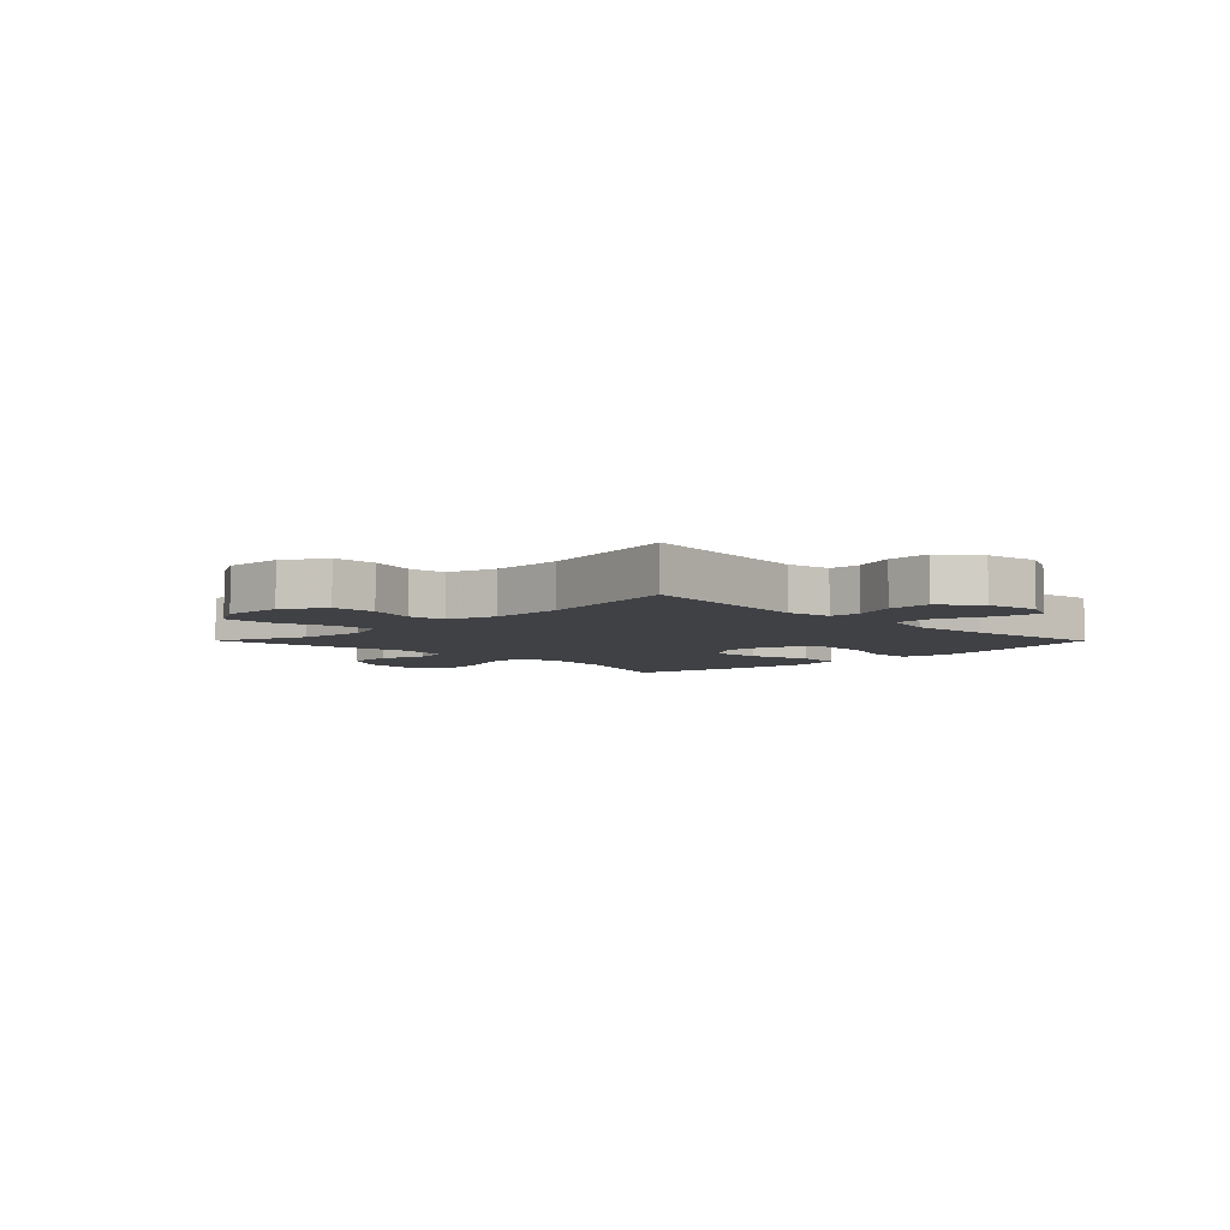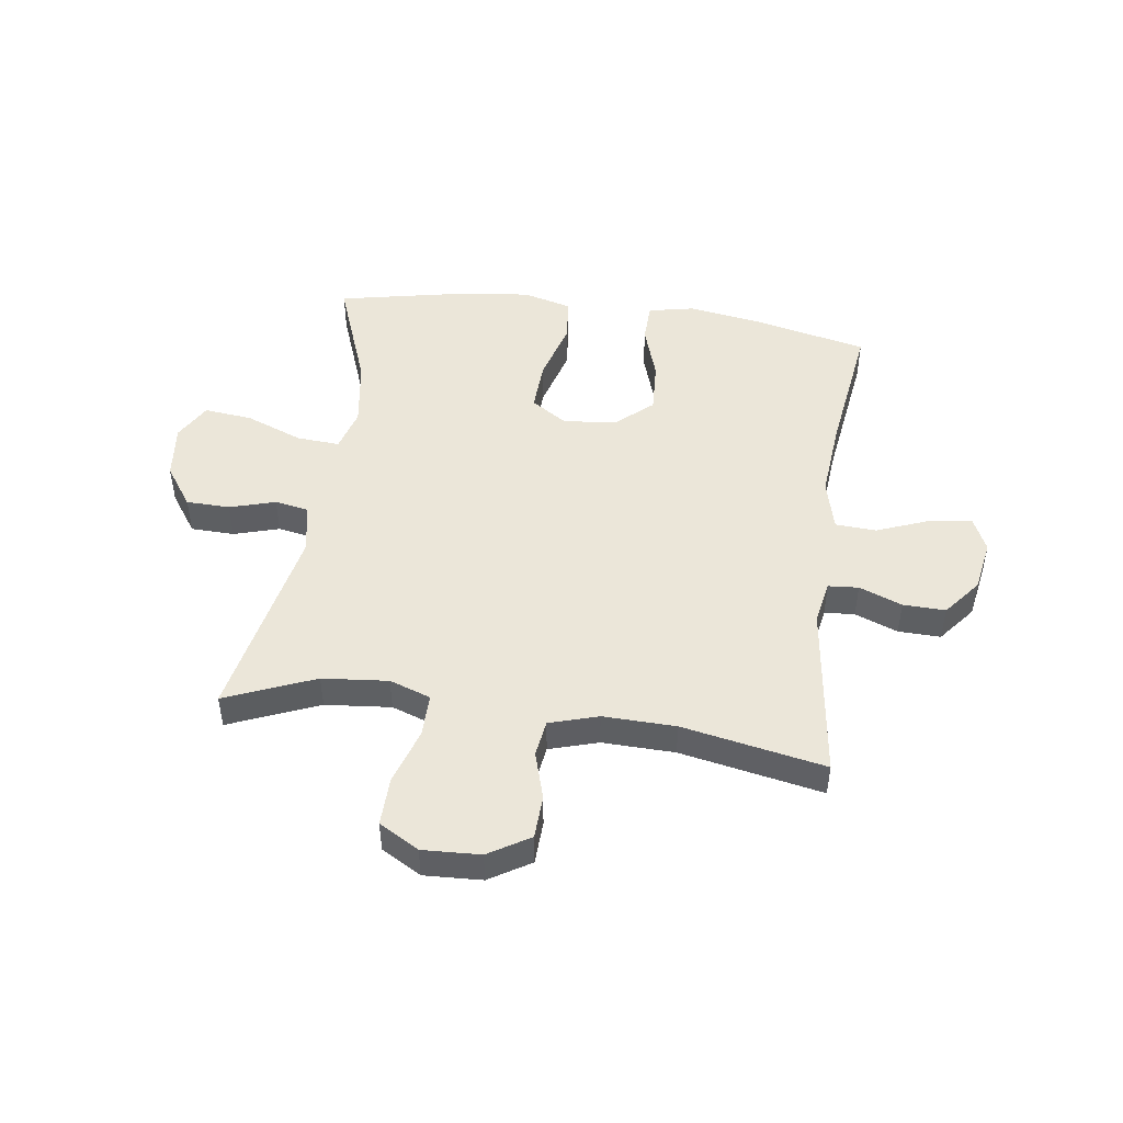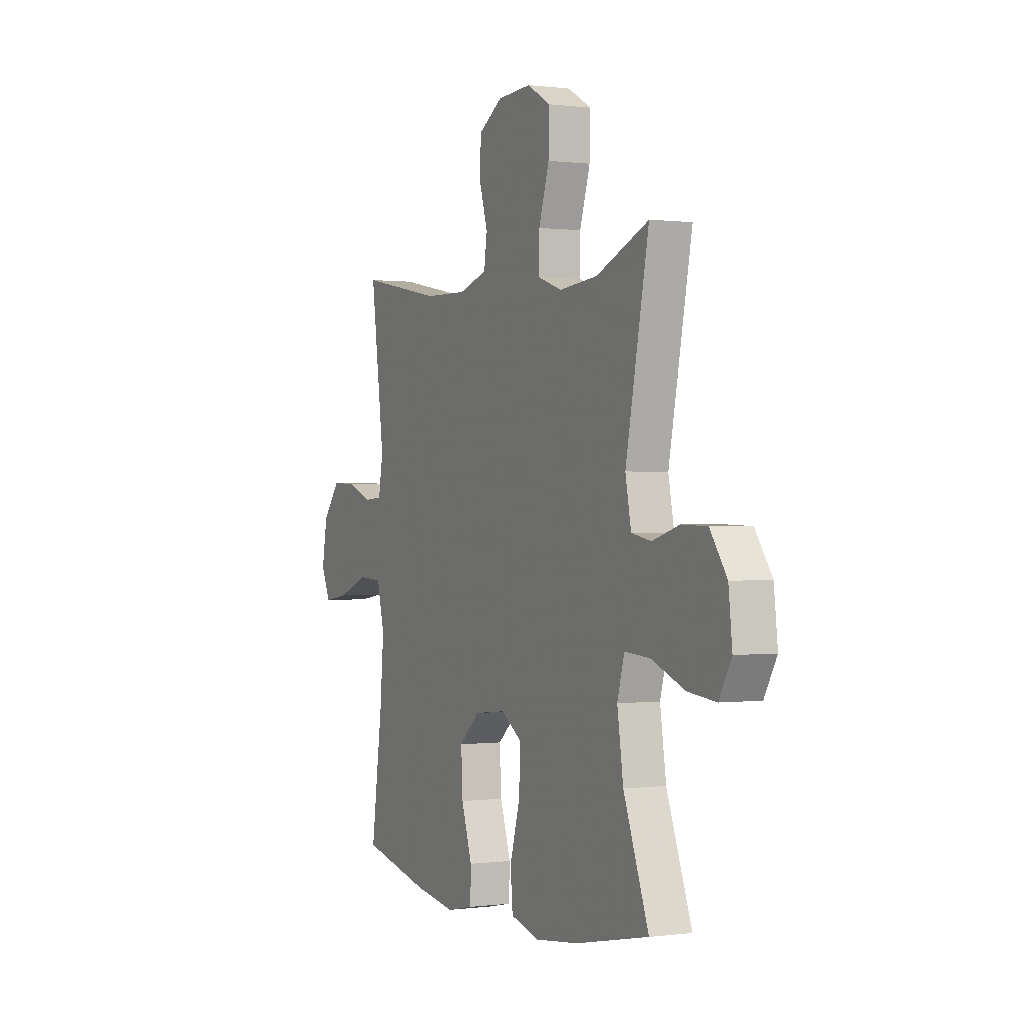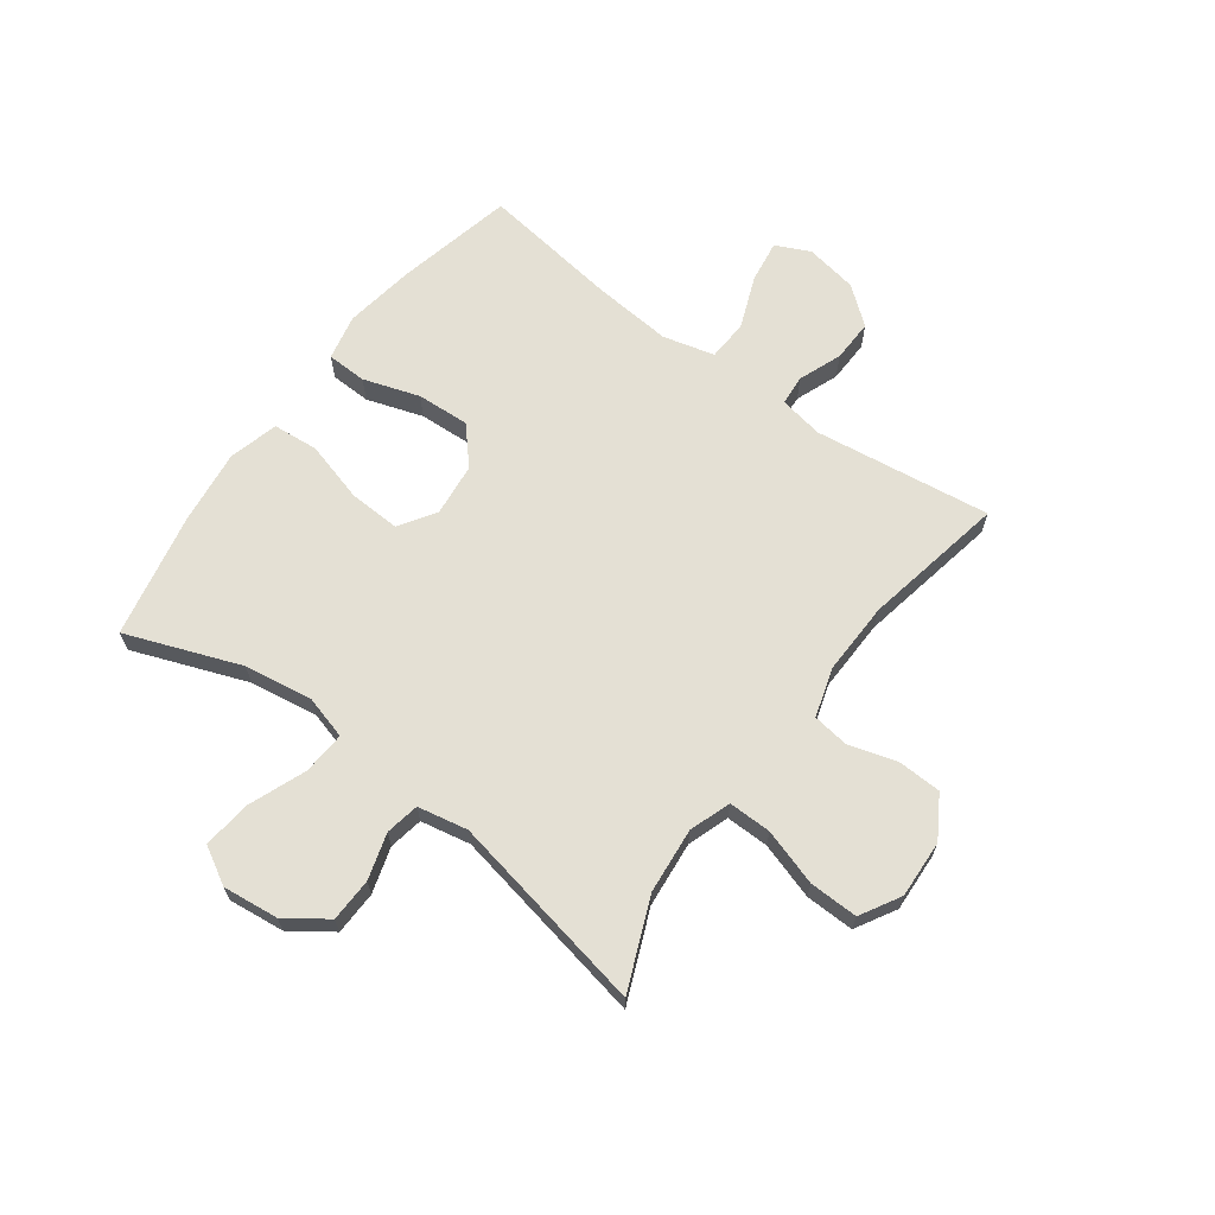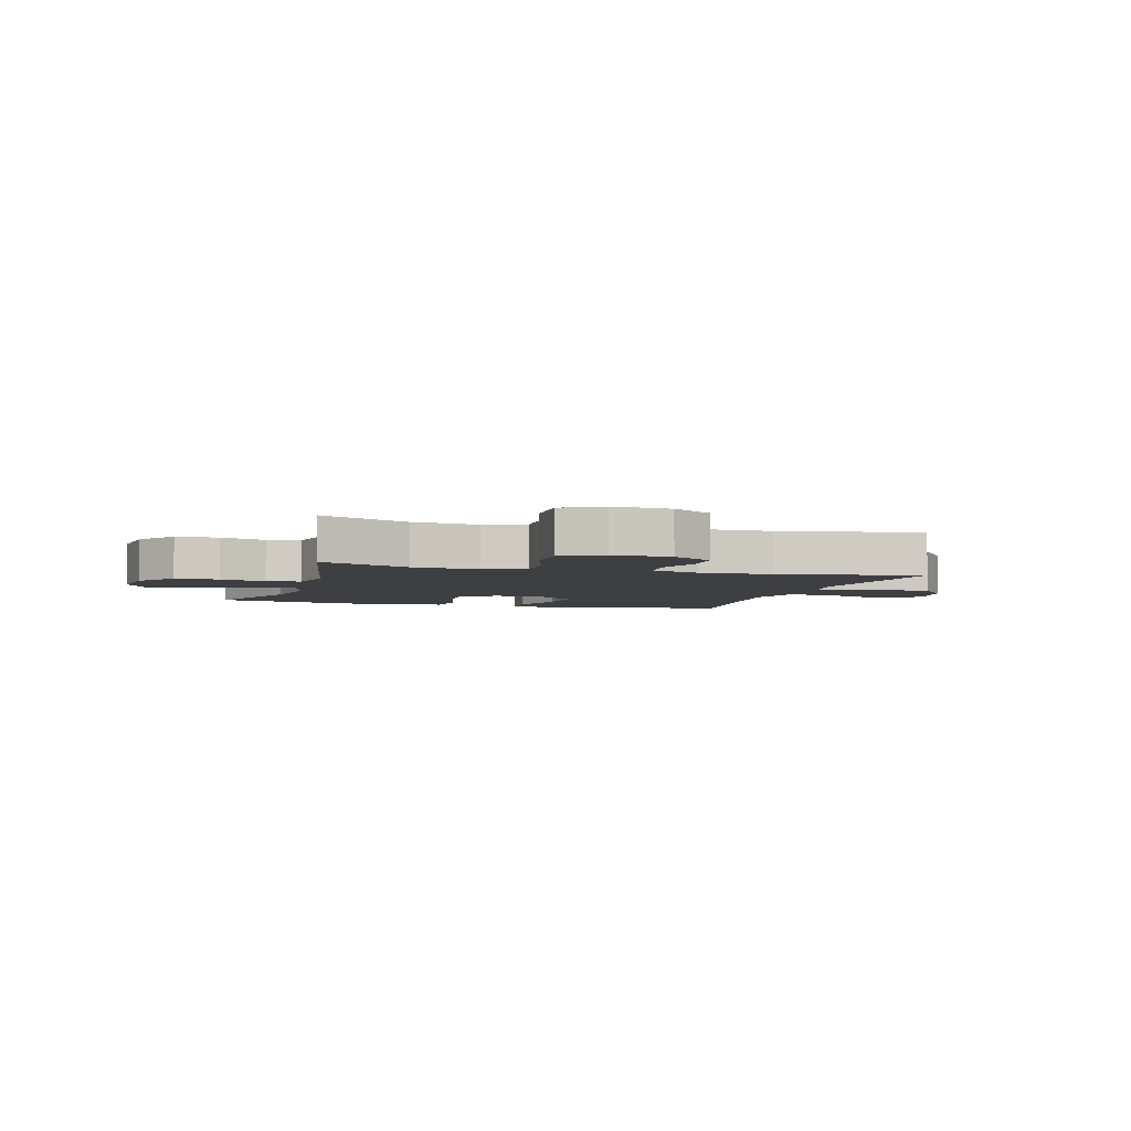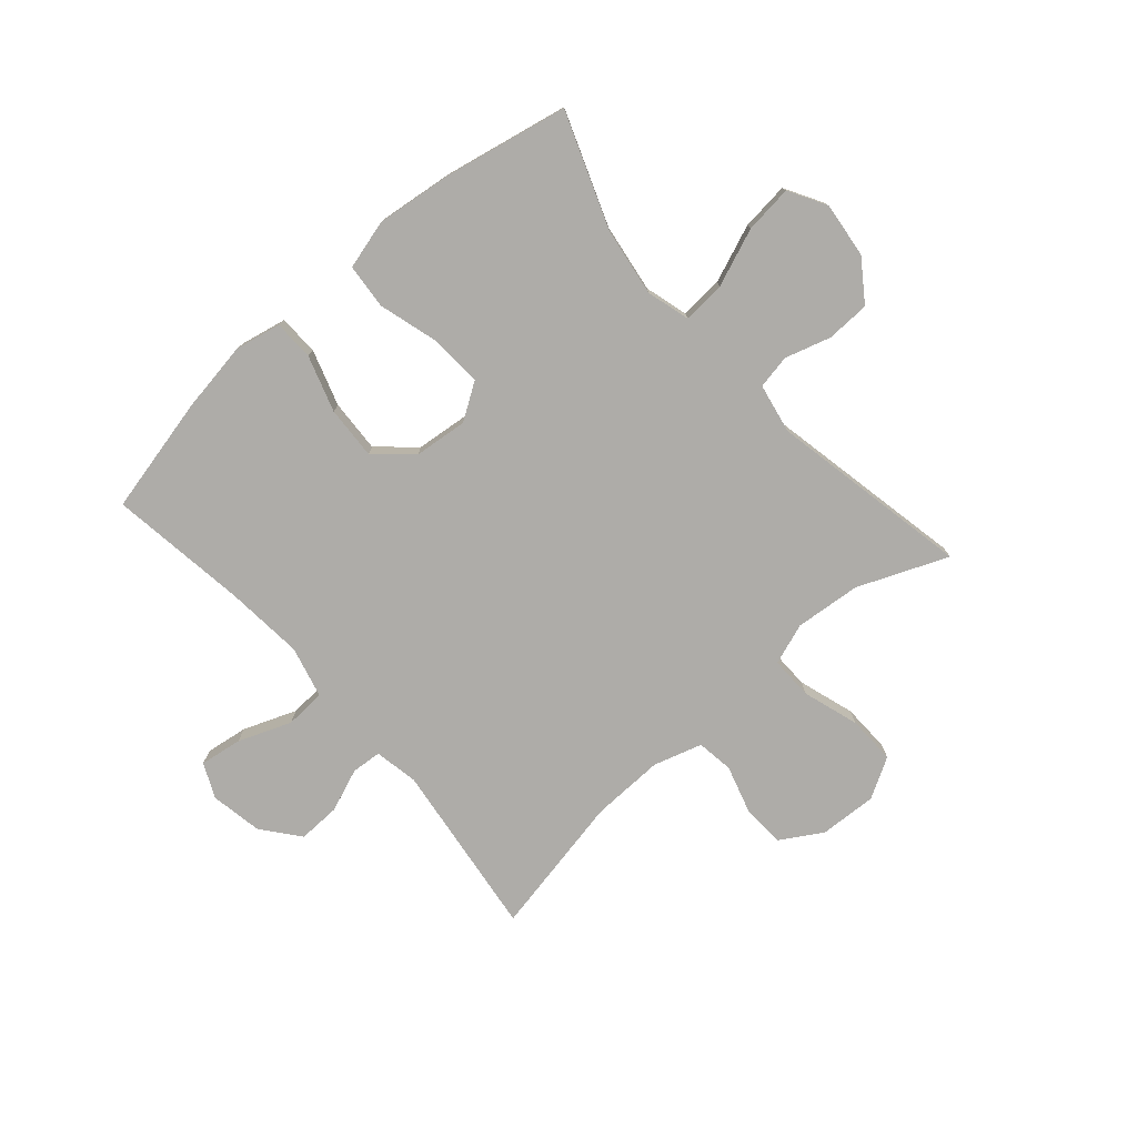
<metadata>
{"format":"obj","ext":"obj","renderer":"f3d","projection":"perspective","resolution":1024,"background":"white","views":[{"elev":-5.6,"azim":44.8,"up":"+Y"},{"elev":47.9,"azim":8.0,"up":"+Y"},{"elev":0.2,"azim":-115.9,"up":"+Z"},{"elev":66.1,"azim":-53.6,"up":"+Y"},{"elev":-4.3,"azim":-16.6,"up":"+Y"},{"elev":-76.8,"azim":-138.7,"up":"+Y"}]}
</metadata>
<code>
v 0.5 0.07 -0.5
v 0.295 0.07 -0.546
v 0.172 0.07 -0.565
v 0.092 0.07 -0.548
v 0.09 0.07 -0.478
v 0.122 0.07 -0.38
v 0.127 0.07 -0.288
v 0.064 0.07 -0.232
v -0.029 0.07 -0.222
v -0.092 0.07 -0.263
v -0.088 0.07 -0.353
v -0.058 0.07 -0.459
v -0.065 0.07 -0.538
v -0.151 0.07 -0.561
v -0.282 0.07 -0.545
v -0.5 0.07 -0.5
v -0.425 0.07 -0.301
v -0.407 0.07 -0.181
v -0.428 0.07 -0.106
v -0.503 0.07 -0.111
v -0.603 0.07 -0.15
v -0.687 0.07 -0.159
v -0.724 0.07 -0.094
v -0.713 0.07 0.003
v -0.663 0.07 0.074
v -0.587 0.07 0.076
v -0.507 0.07 0.052
v -0.448 0.07 0.063
v -0.431 0.07 0.15
v -0.5 0.07 0.5
v -0.344 0.07 0.435
v -0.229 0.07 0.424
v -0.157 0.07 0.449
v -0.158 0.07 0.524
v -0.189 0.07 0.622
v -0.191 0.07 0.707
v -0.121 0.07 0.747
v -0.02 0.07 0.742
v 0.052 0.07 0.698
v 0.055 0.07 0.622
v 0.03 0.07 0.539
v 0.039 0.07 0.475
v 0.124 0.07 0.449
v 0.251 0.07 0.452
v 0.5 0.07 0.5
v 0.459 0.07 0.192
v 0.473 0.07 0.115
v 0.526 0.07 0.111
v 0.601 0.07 0.14
v 0.675 0.07 0.142
v 0.727 0.07 0.077
v 0.743 0.07 -0.014
v 0.715 0.07 -0.074
v 0.641 0.07 -0.063
v 0.549 0.07 -0.027
v 0.478 0.07 -0.031
v 0.455 0.07 -0.121
v 0.467 0.07 -0.259
v 0.5 0 -0.5
v 0.295 0 -0.546
v 0.172 0 -0.565
v 0.092 0 -0.548
v 0.09 0 -0.478
v 0.122 0 -0.38
v 0.127 0 -0.288
v 0.064 0 -0.232
v -0.029 0 -0.222
v -0.092 0 -0.263
v -0.088 0 -0.353
v -0.058 0 -0.459
v -0.065 0 -0.538
v -0.151 0 -0.561
v -0.282 0 -0.545
v -0.5 0 -0.5
v -0.425 0 -0.301
v -0.407 0 -0.181
v -0.428 0 -0.106
v -0.503 0 -0.111
v -0.603 0 -0.15
v -0.687 0 -0.159
v -0.724 0 -0.094
v -0.713 0 0.003
v -0.663 0 0.074
v -0.587 0 0.076
v -0.507 0 0.052
v -0.448 0 0.063
v -0.431 0 0.15
v -0.5 0 0.5
v -0.344 0 0.435
v -0.229 0 0.424
v -0.157 0 0.449
v -0.158 0 0.524
v -0.189 0 0.622
v -0.191 0 0.707
v -0.121 0 0.747
v -0.02 0 0.742
v 0.052 0 0.698
v 0.055 0 0.622
v 0.03 0 0.539
v 0.039 0 0.475
v 0.124 0 0.449
v 0.251 0 0.452
v 0.5 0 0.5
v 0.459 0 0.192
v 0.473 0 0.115
v 0.526 0 0.111
v 0.601 0 0.14
v 0.675 0 0.142
v 0.727 0 0.077
v 0.743 0 -0.014
v 0.715 0 -0.074
v 0.641 0 -0.063
v 0.549 0 -0.027
v 0.478 0 -0.031
v 0.455 0 -0.121
v 0.467 0 -0.259
f 53 54 55
f 52 53 55
f 51 52 55
f 50 51 55
f 49 50 55
f 48 49 55
f 47 48 55 56
f 46 47 56 57
f 44 45 46
f 43 44 46 57
f 39 40 41
f 38 39 41
f 37 38 41
f 36 37 41
f 35 36 41
f 34 35 41
f 33 34 41 42
f 43 57 58
f 42 43 58
f 33 42 58
f 32 33 58
f 25 26 27
f 24 25 27
f 23 24 27
f 22 23 27
f 21 22 27
f 20 21 27
f 19 20 27 28
f 18 19 28 29
f 15 16 17
f 14 15 17
f 13 14 17
f 12 13 17
f 11 12 17
f 10 11 17 18
f 9 10 18 29
f 4 5 6
f 3 4 6
f 2 3 6
f 1 2 6
f 58 1 6
f 58 6 7
f 58 7 8
f 32 58 8
f 31 32 8
f 29 30 31
f 9 29 31
f 8 9 31
f 113 112 111
f 113 111 110
f 113 110 109
f 113 109 108
f 113 108 107
f 113 107 106
f 114 113 106 105
f 115 114 105 104
f 104 103 102
f 115 104 102 101
f 99 98 97
f 99 97 96
f 99 96 95
f 99 95 94
f 99 94 93
f 99 93 92
f 100 99 92 91
f 116 115 101
f 116 101 100
f 116 100 91
f 116 91 90
f 85 84 83
f 85 83 82
f 85 82 81
f 85 81 80
f 85 80 79
f 85 79 78
f 86 85 78 77
f 87 86 77 76
f 75 74 73
f 75 73 72
f 75 72 71
f 75 71 70
f 75 70 69
f 76 75 69 68
f 87 76 68 67
f 64 63 62
f 64 62 61
f 64 61 60
f 64 60 59
f 64 59 116
f 65 64 116
f 66 65 116
f 66 116 90
f 66 90 89
f 89 88 87
f 89 87 67
f 89 67 66
f 1 59 60 2
f 2 60 61 3
f 3 61 62 4
f 4 62 63 5
f 5 63 64 6
f 6 64 65 7
f 7 65 66 8
f 8 66 67 9
f 9 67 68 10
f 10 68 69 11
f 11 69 70 12
f 12 70 71 13
f 13 71 72 14
f 14 72 73 15
f 15 73 74 16
f 16 74 75 17
f 17 75 76 18
f 18 76 77 19
f 19 77 78 20
f 20 78 79 21
f 21 79 80 22
f 22 80 81 23
f 23 81 82 24
f 24 82 83 25
f 25 83 84 26
f 26 84 85 27
f 27 85 86 28
f 28 86 87 29
f 29 87 88 30
f 30 88 89 31
f 31 89 90 32
f 32 90 91 33
f 33 91 92 34
f 34 92 93 35
f 35 93 94 36
f 36 94 95 37
f 37 95 96 38
f 38 96 97 39
f 39 97 98 40
f 40 98 99 41
f 41 99 100 42
f 42 100 101 43
f 43 101 102 44
f 44 102 103 45
f 45 103 104 46
f 46 104 105 47
f 47 105 106 48
f 48 106 107 49
f 49 107 108 50
f 50 108 109 51
f 51 109 110 52
f 52 110 111 53
f 53 111 112 54
f 54 112 113 55
f 55 113 114 56
f 56 114 115 57
f 57 115 116 58
f 58 116 59 1

</code>
